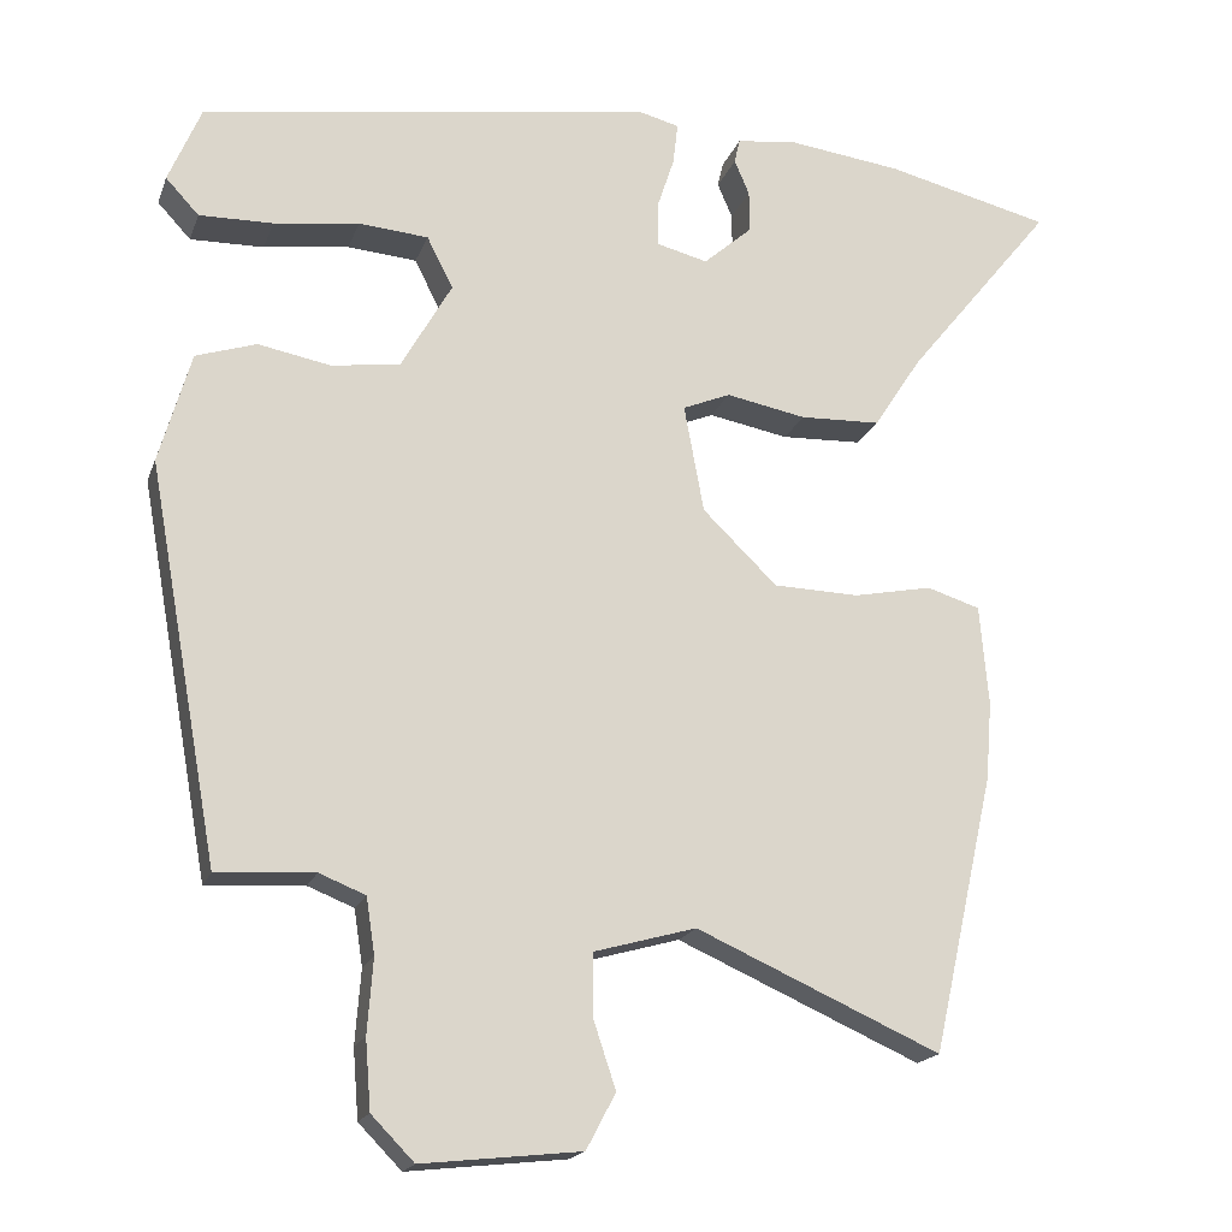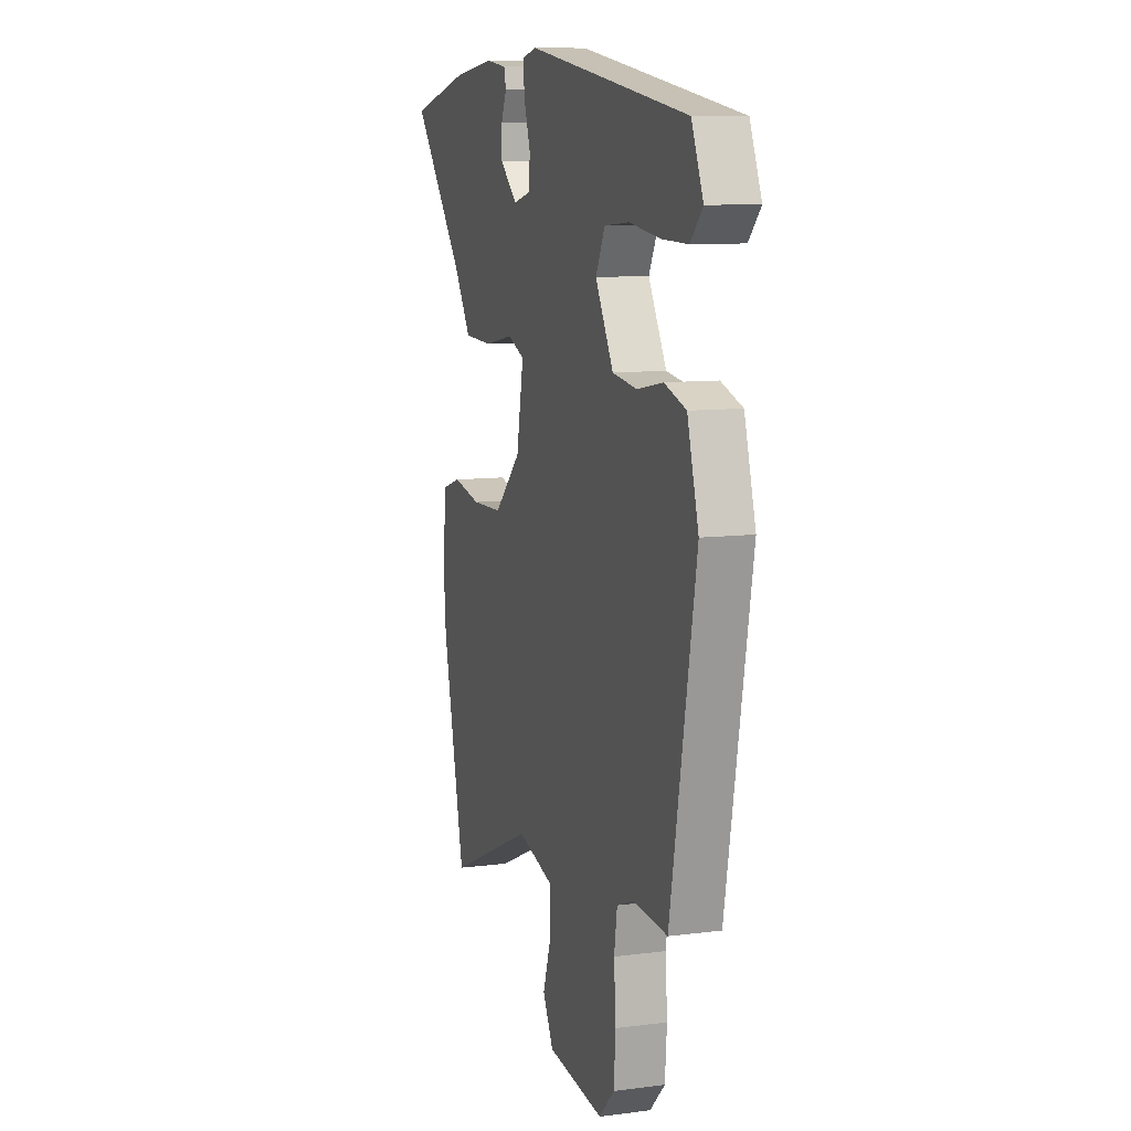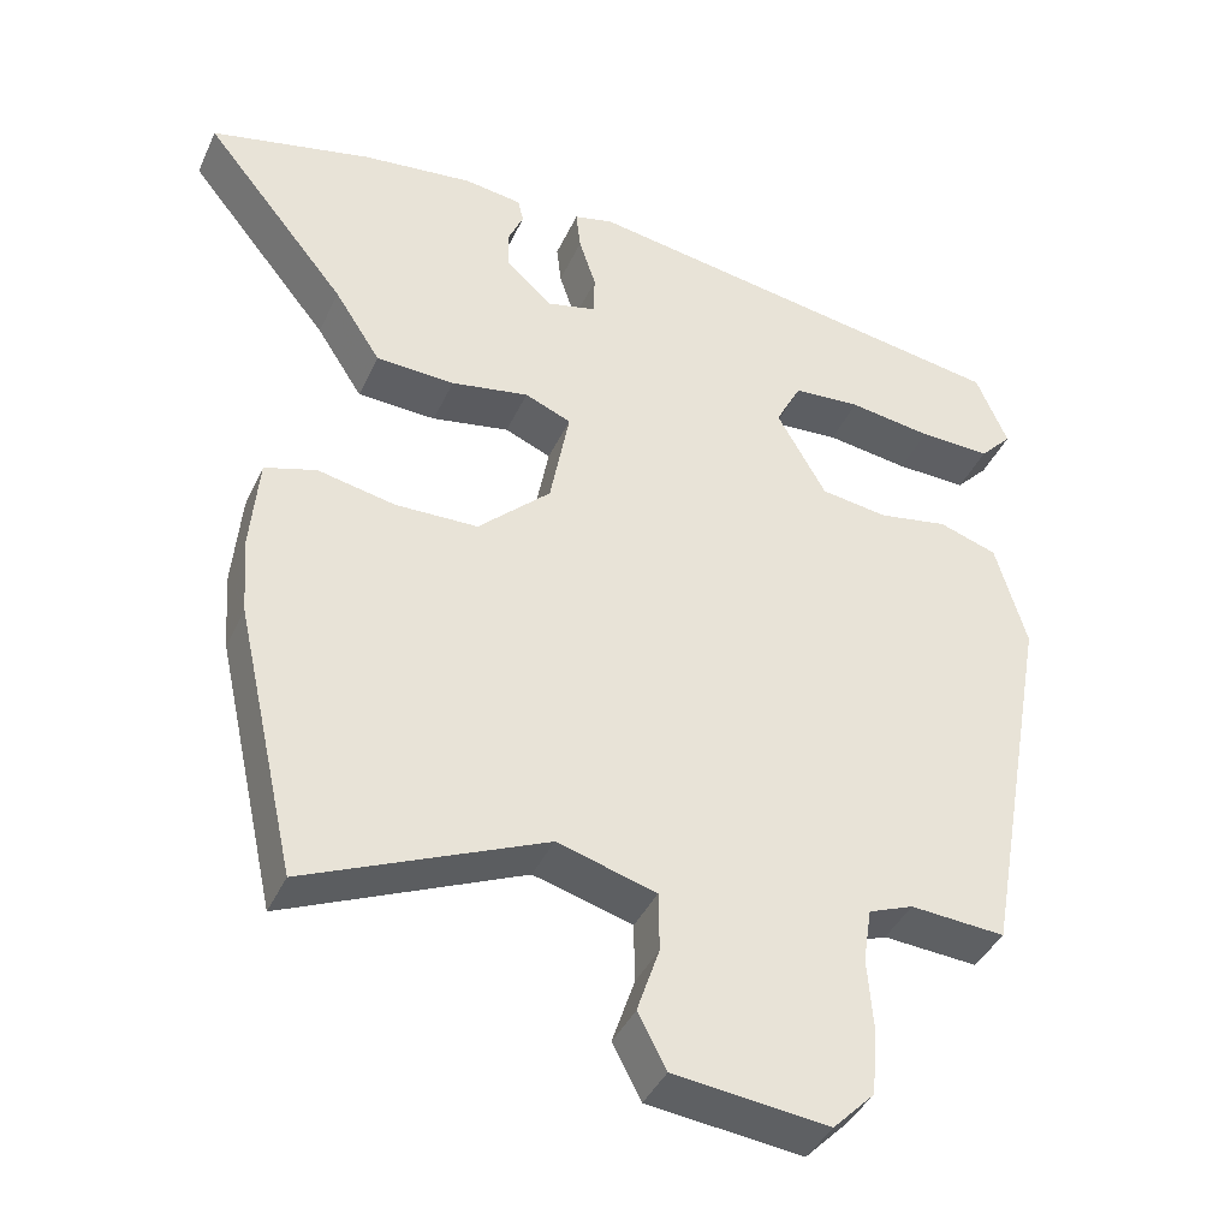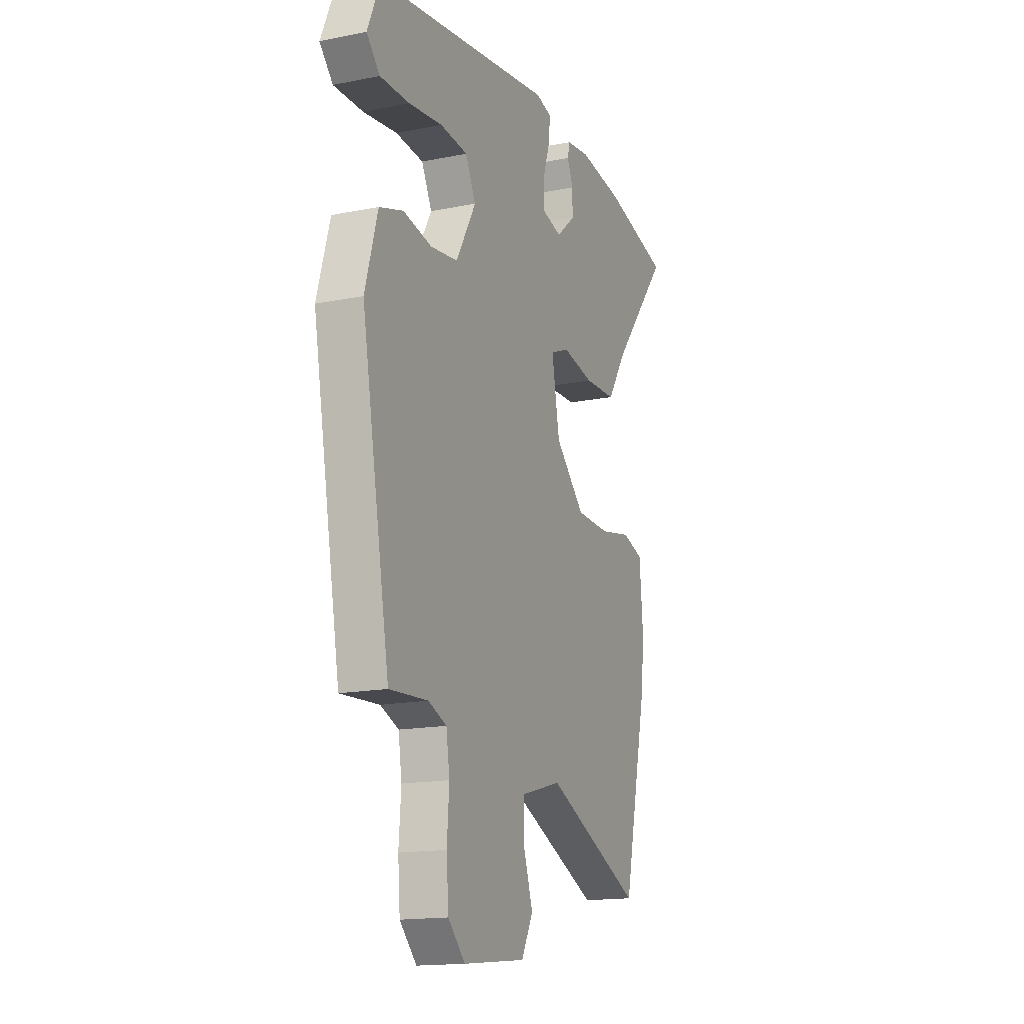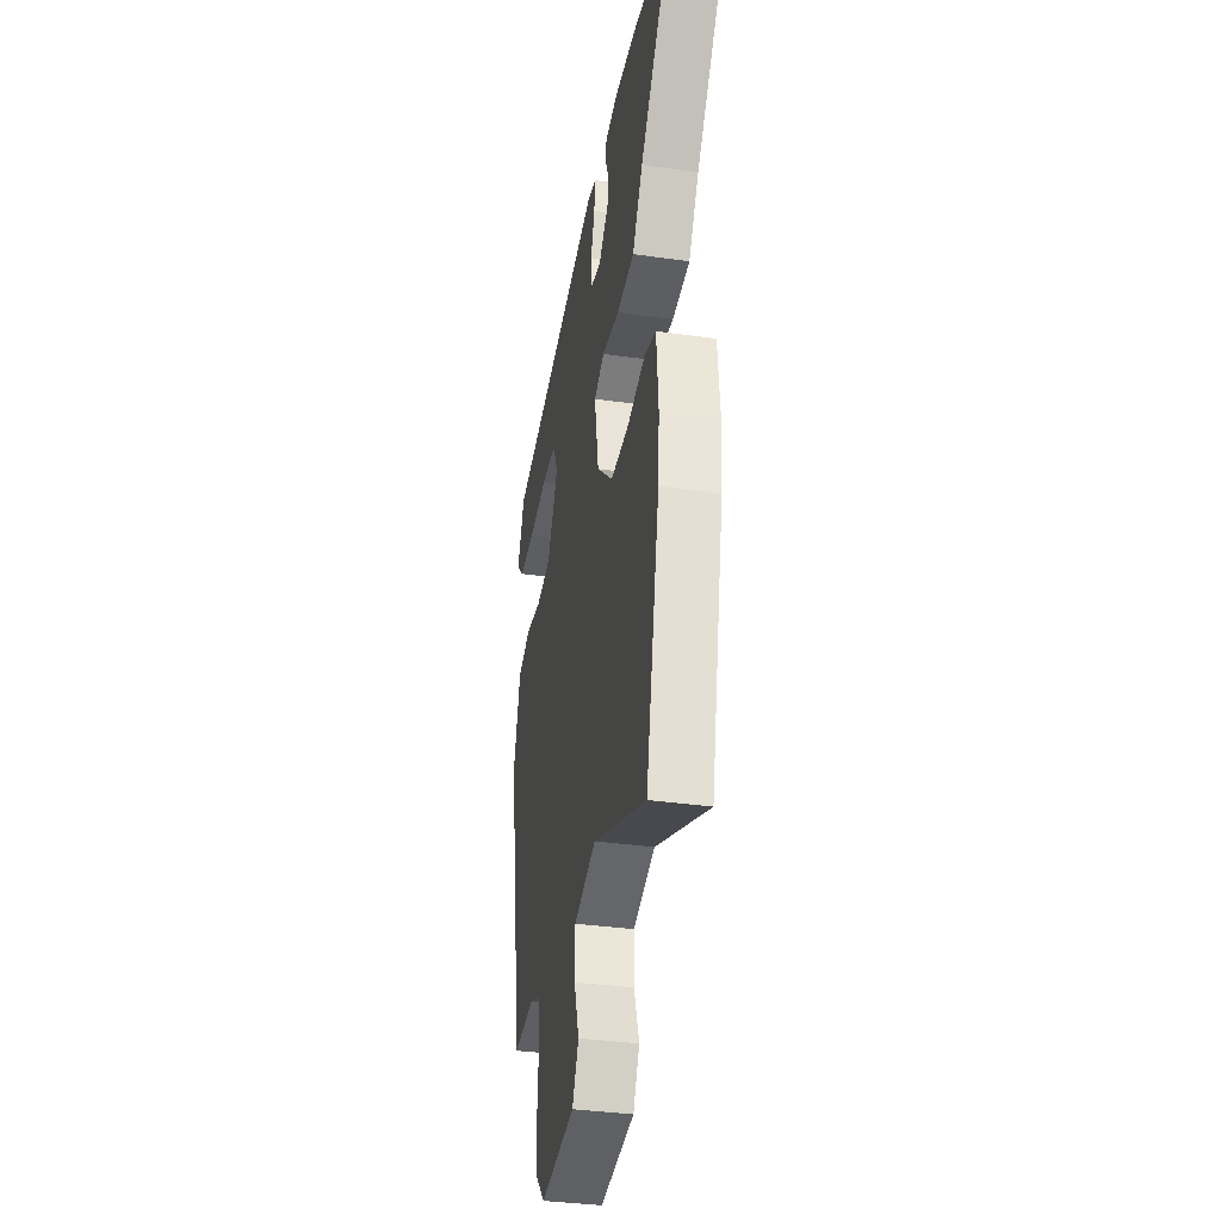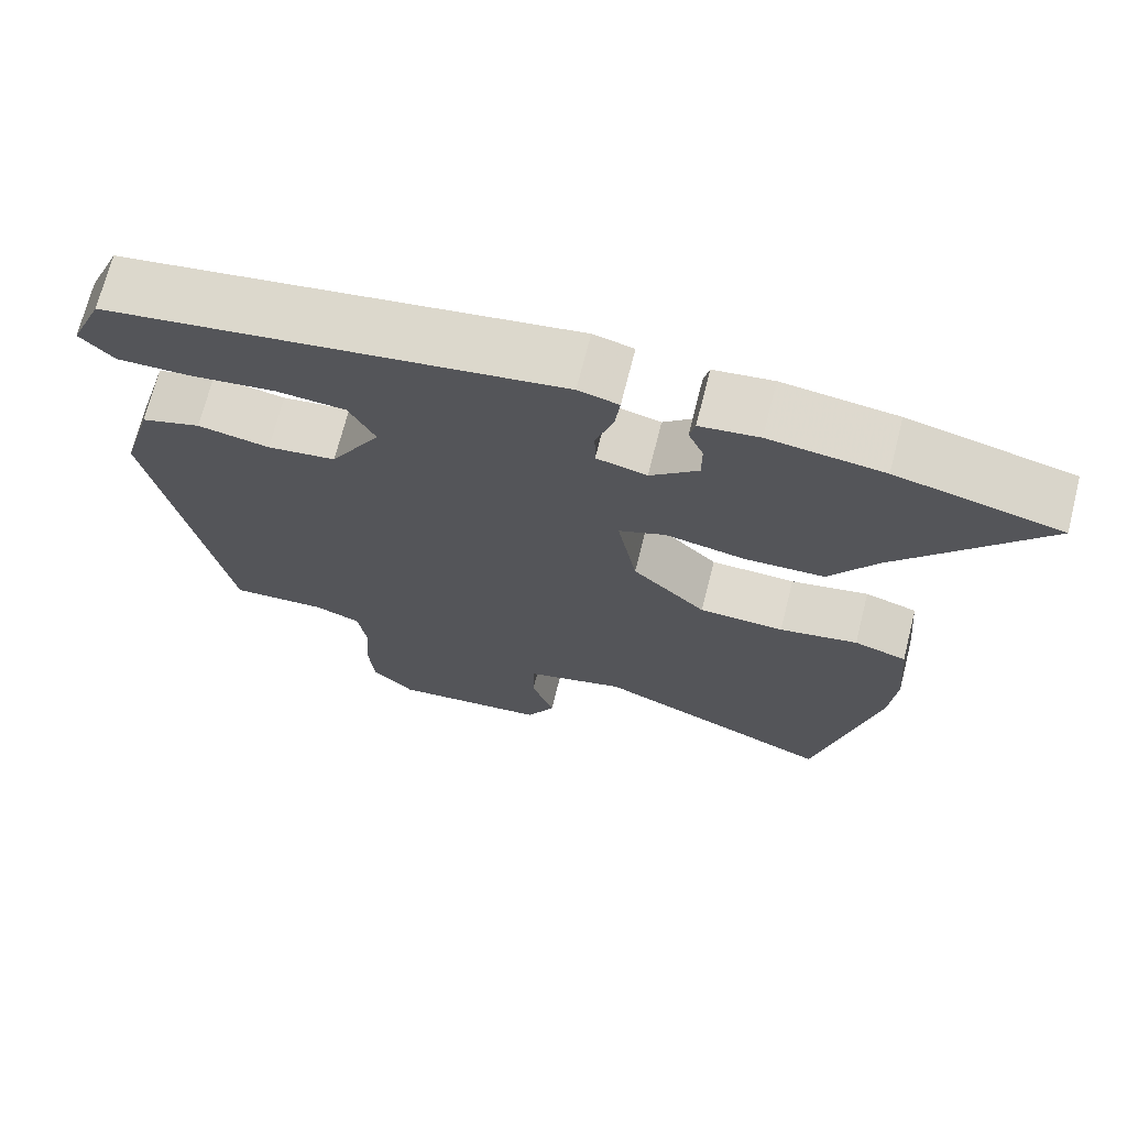
<metadata>
{"format":"obj","ext":"obj","renderer":"f3d","projection":"perspective","resolution":1024,"background":"white","views":[{"elev":-18.5,"azim":-16.5,"up":"+Z"},{"elev":9.8,"azim":-108.4,"up":"+Z"},{"elev":-40.7,"azim":156.7,"up":"+Z"},{"elev":-16.1,"azim":-67.5,"up":"+Z"},{"elev":-36.2,"azim":79.6,"up":"+Z"},{"elev":70.6,"azim":14.2,"up":"+Z"}]}
</metadata>
<code>
v 0.442 0.07 0.514
v 0.651 0.07 0.464
v 0.465 0.07 0.234
v 0.405 0.07 0.141
v 0.303 0.07 0.137
v 0.202 0.07 0.156
v 0.142 0.07 0.131
v 0.167 0.07 -0.005
v 0.261 0.07 -0.096
v 0.369 0.07 -0.099
v 0.469 0.07 -0.079
v 0.536 0.07 -0.1
v 0.547 0.07 -0.227
v 0.539 0.07 -0.326
v 0.46 0.07 -0.677
v 0.152 0.07 -0.541
v 0.024 0.07 -0.577
v 0.023 0.07 -0.654
v 0.052 0.07 -0.741
v 0.015 0.07 -0.811
v -0.185 0.07 -0.833
v -0.239 0.07 -0.778
v -0.246 0.07 -0.691
v -0.239 0.07 -0.598
v -0.25 0.07 -0.527
v -0.308 0.07 -0.504
v -0.431 0.07 -0.512
v -0.521 0.07 -0.015
v -0.481 0.07 0.125
v -0.405 0.07 0.15
v -0.314 0.07 0.133
v -0.227 0.07 0.145
v -0.163 0.07 0.258
v -0.196 0.07 0.323
v -0.284 0.07 0.33
v -0.392 0.07 0.315
v -0.485 0.07 0.313
v -0.527 0.07 0.358
v -0.486 0.07 0.455
v 0.085 0.07 0.544
v 0.136 0.07 0.531
v 0.13 0.07 0.478
v 0.108 0.07 0.411
v 0.109 0.07 0.356
v 0.173 0.07 0.34
v 0.234 0.07 0.394
v 0.234 0.07 0.447
v 0.215 0.07 0.491
v 0.222 0.07 0.522
v 0.297 0.07 0.532
v 0.442 0 0.514
v 0.651 0 0.464
v 0.465 0 0.234
v 0.405 0 0.141
v 0.303 0 0.137
v 0.202 0 0.156
v 0.142 0 0.131
v 0.167 0 -0.005
v 0.261 0 -0.096
v 0.369 0 -0.099
v 0.469 0 -0.079
v 0.536 0 -0.1
v 0.547 0 -0.227
v 0.539 0 -0.326
v 0.46 0 -0.677
v 0.152 0 -0.541
v 0.024 0 -0.577
v 0.023 0 -0.654
v 0.052 0 -0.741
v 0.015 0 -0.811
v -0.185 0 -0.833
v -0.239 0 -0.778
v -0.246 0 -0.691
v -0.239 0 -0.598
v -0.25 0 -0.527
v -0.308 0 -0.504
v -0.431 0 -0.512
v -0.521 0 -0.015
v -0.481 0 0.125
v -0.405 0 0.15
v -0.314 0 0.133
v -0.227 0 0.145
v -0.163 0 0.258
v -0.196 0 0.323
v -0.284 0 0.33
v -0.392 0 0.315
v -0.485 0 0.313
v -0.527 0 0.358
v -0.486 0 0.455
v 0.085 0 0.544
v 0.136 0 0.531
v 0.13 0 0.478
v 0.108 0 0.411
v 0.109 0 0.356
v 0.173 0 0.34
v 0.234 0 0.394
v 0.234 0 0.447
v 0.215 0 0.491
v 0.222 0 0.522
v 0.297 0 0.532
f 47 48 49 50
f 46 47 50 1
f 45 46 1 2
f 40 41 42 43
f 40 43 44
f 39 40 44
f 38 39 44 45
f 35 36 37 38
f 34 35 38 45
f 28 29 30 31
f 26 27 28 31
f 25 26 31 32
f 24 25 32 33
f 22 23 24 33
f 18 19 20 21
f 17 18 21 22
f 13 14 15 16
f 13 16 17
f 10 11 12 13
f 9 10 13 17
f 8 9 17 22
f 3 4 5 6
f 45 2 3 6
f 33 34 45 6
f 7 8 22 33
f 6 7 33
f 100 99 98 97
f 51 100 97 96
f 52 51 96 95
f 93 92 91 90
f 94 93 90
f 94 90 89
f 95 94 89 88
f 88 87 86 85
f 95 88 85 84
f 81 80 79 78
f 81 78 77 76
f 82 81 76 75
f 83 82 75 74
f 83 74 73 72
f 71 70 69 68
f 72 71 68 67
f 66 65 64 63
f 67 66 63
f 63 62 61 60
f 67 63 60 59
f 72 67 59 58
f 56 55 54 53
f 56 53 52 95
f 56 95 84 83
f 83 72 58 57
f 83 57 56
f 1 51 52 2
f 2 52 53 3
f 3 53 54 4
f 4 54 55 5
f 5 55 56 6
f 6 56 57 7
f 7 57 58 8
f 8 58 59 9
f 9 59 60 10
f 10 60 61 11
f 11 61 62 12
f 12 62 63 13
f 13 63 64 14
f 14 64 65 15
f 15 65 66 16
f 16 66 67 17
f 17 67 68 18
f 18 68 69 19
f 19 69 70 20
f 20 70 71 21
f 21 71 72 22
f 22 72 73 23
f 23 73 74 24
f 24 74 75 25
f 25 75 76 26
f 26 76 77 27
f 27 77 78 28
f 28 78 79 29
f 29 79 80 30
f 30 80 81 31
f 31 81 82 32
f 32 82 83 33
f 33 83 84 34
f 34 84 85 35
f 35 85 86 36
f 36 86 87 37
f 37 87 88 38
f 38 88 89 39
f 39 89 90 40
f 40 90 91 41
f 41 91 92 42
f 42 92 93 43
f 43 93 94 44
f 44 94 95 45
f 45 95 96 46
f 46 96 97 47
f 47 97 98 48
f 48 98 99 49
f 49 99 100 50
f 50 100 51 1

</code>
